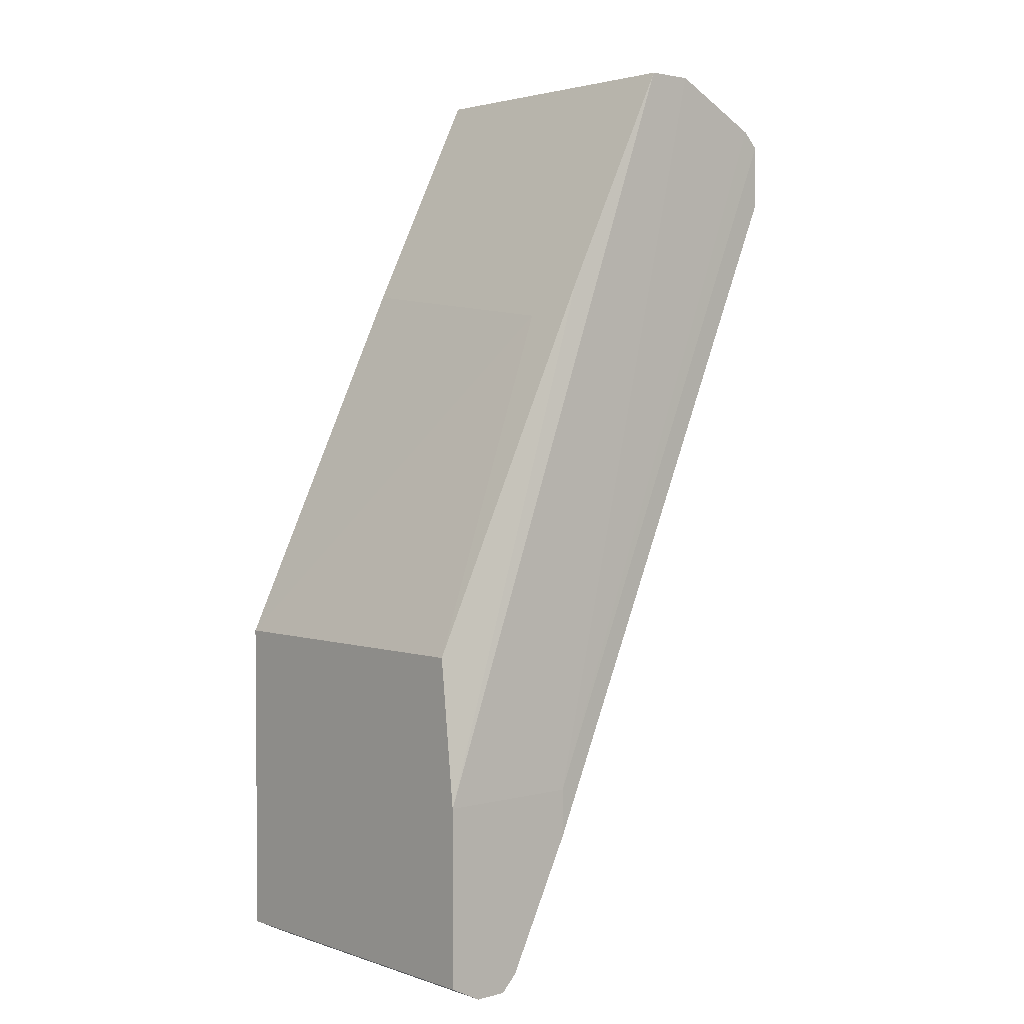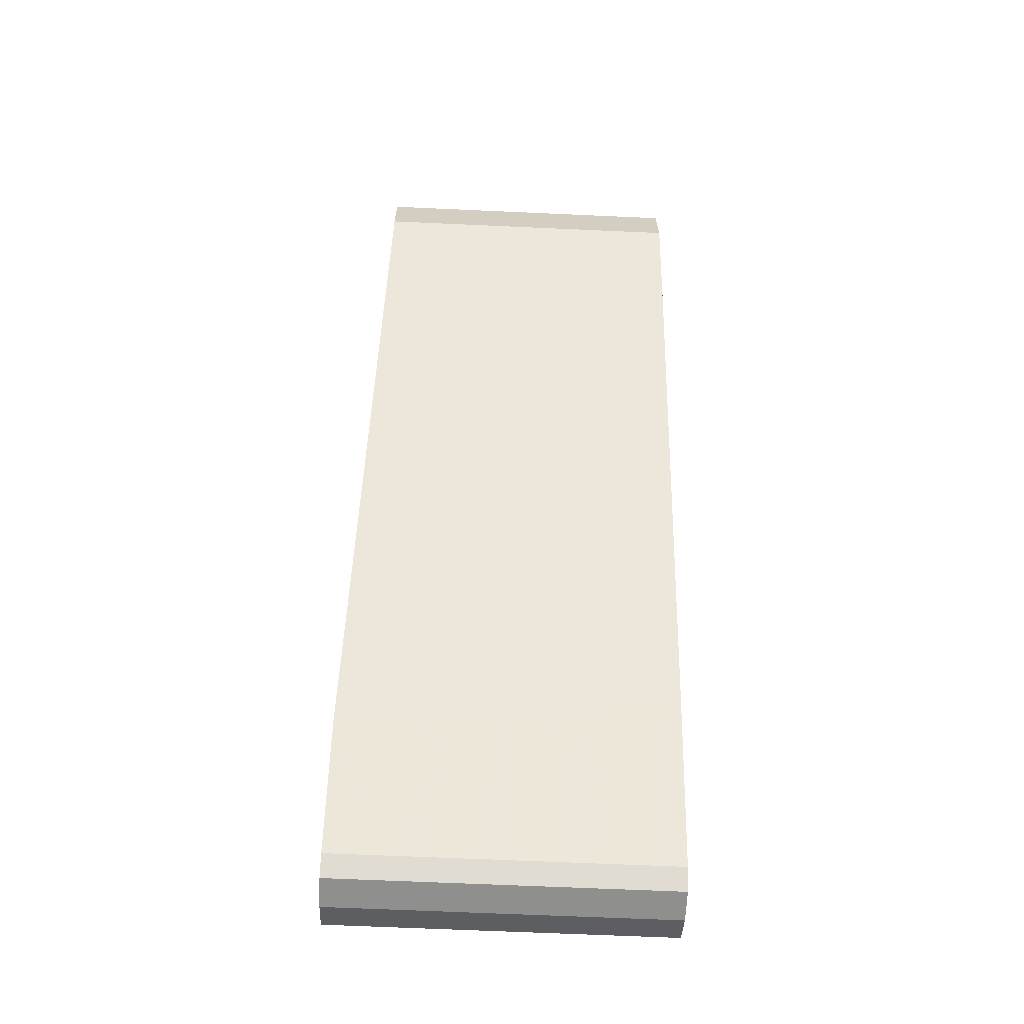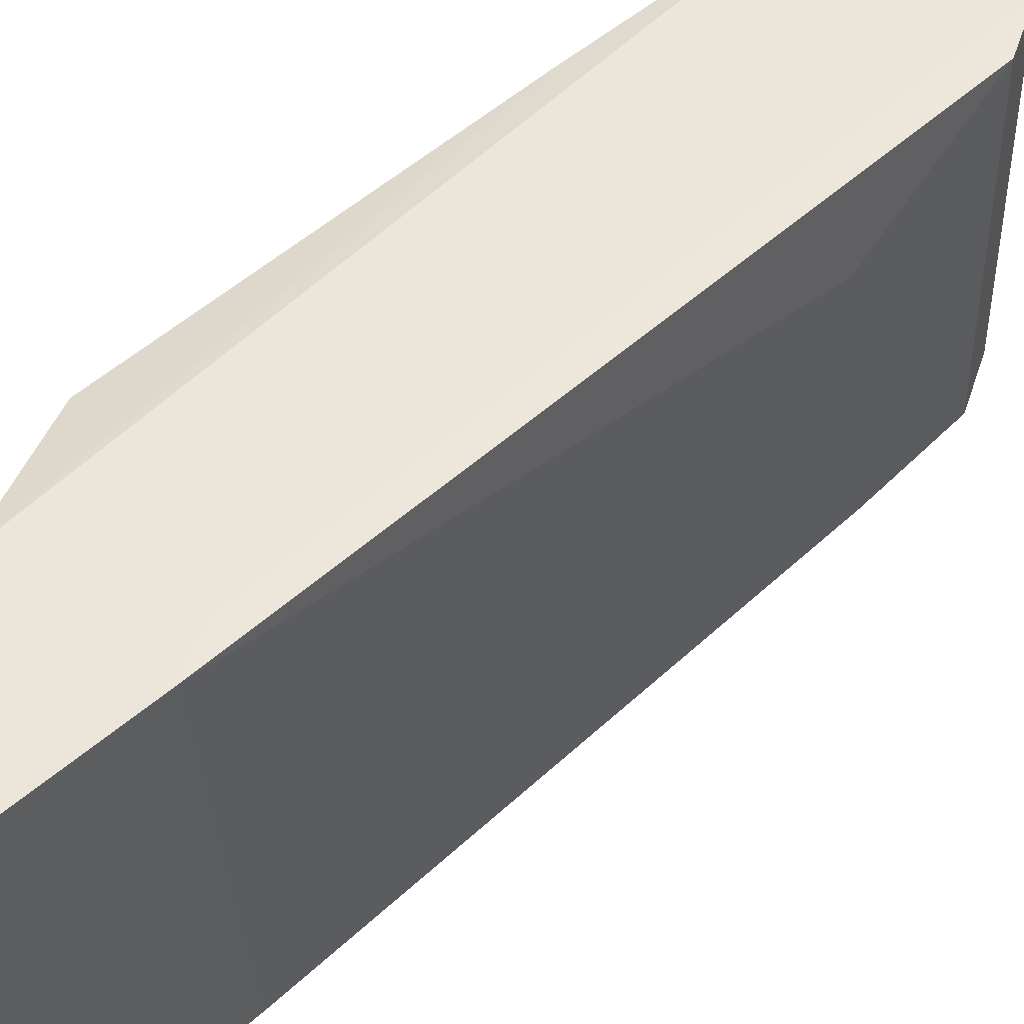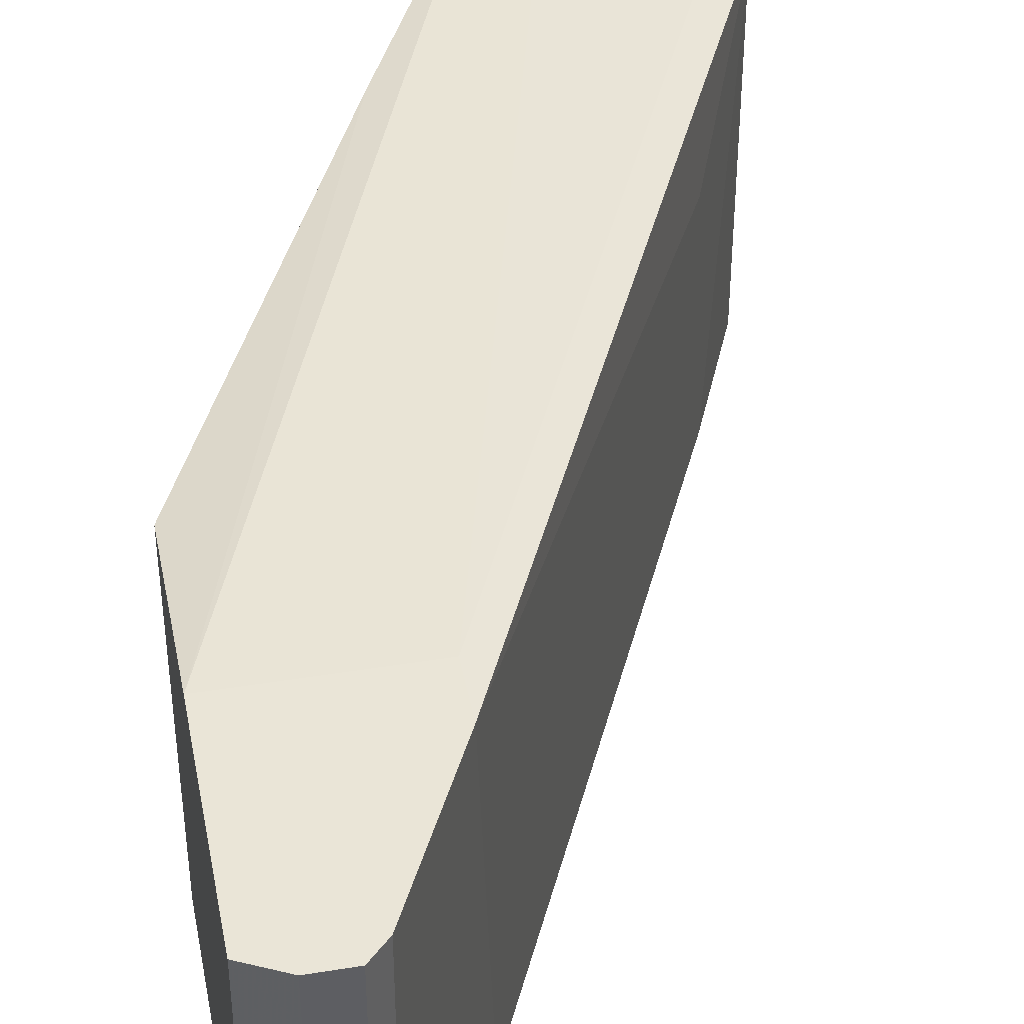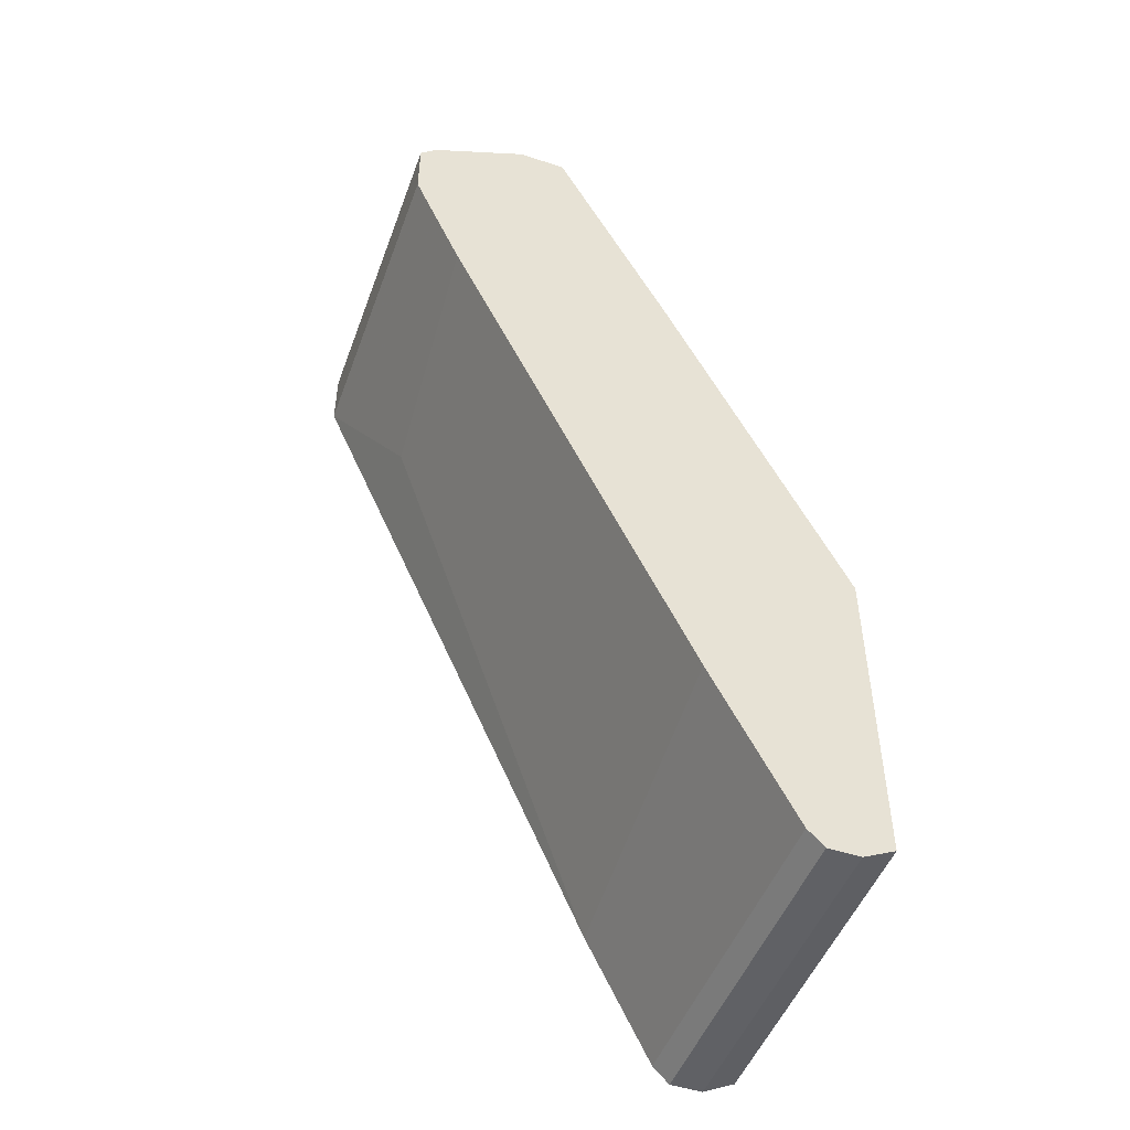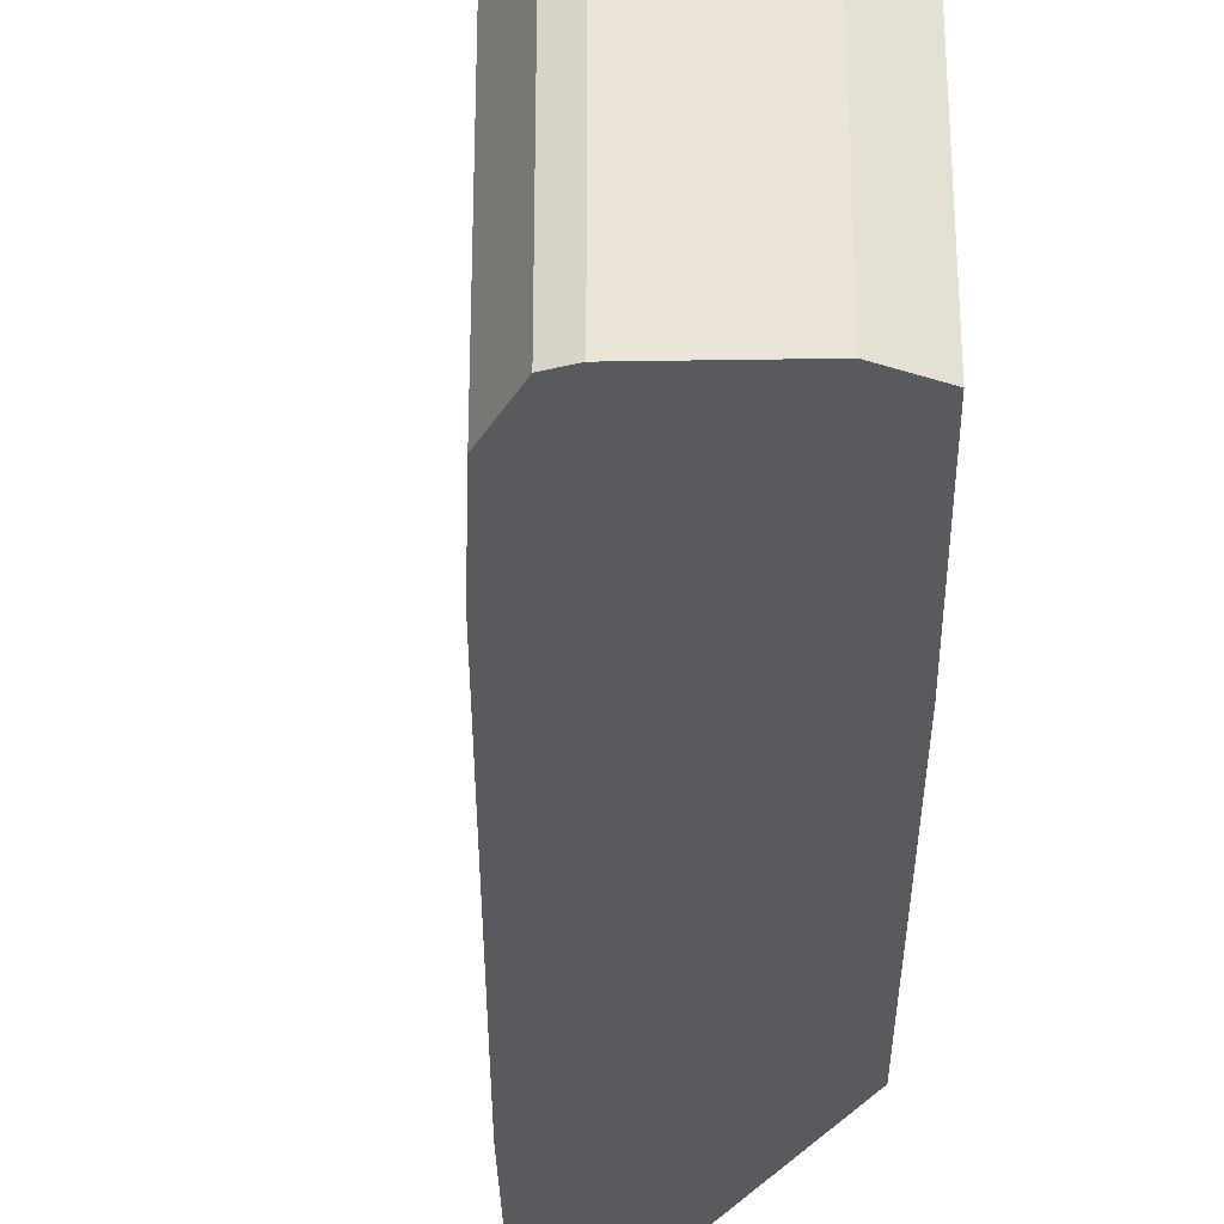
<metadata>
{"format":"obj","ext":"obj","renderer":"f3d","projection":"perspective","resolution":1024,"background":"white","views":[{"elev":2.8,"azim":138.6,"up":"+Z"},{"elev":-65.2,"azim":-92.6,"up":"+Z"},{"elev":47.1,"azim":-162.0,"up":"+Y"},{"elev":44.0,"azim":169.2,"up":"+Y"},{"elev":-49.2,"azim":-19.9,"up":"+Z"},{"elev":-31.4,"azim":-25.3,"up":"+Y"}]}
</metadata>
<code>
v -0.02936 0.01588 0.03165
v -0.02936 -0.005077 0.03165
v -0.01154 0.01693 -0.02915
v -0.01154 -0.005077 -0.02915
v -0.0325 0.01064 0.01383
v -0.009443 0.01693 -0.02915
v -0.009443 -0.005077 -0.02915
v -0.03565 0.01588 0.0285
v -0.03565 -0.005077 0.0285
v -0.01259 0.01693 -0.02809
v -0.01259 -0.005077 -0.02809
v -0.007346 0.01693 -0.02809
v -0.007346 0.01693 -0.01657
v -0.007346 0.01588 -0.007128
v -0.007346 -0.005077 -0.007128
v -0.007346 -0.005077 -0.02809
v -0.01783 0.01274 0.01487
v -0.01783 -0.005077 -0.01761
v -0.01888 0.01588 0.01697
v -0.01888 -0.005077 0.01697
v -0.0367 0.01588 0.02745
v -0.0367 0.01588 0.02325
v -0.0367 -0.005077 0.02745
v -0.0367 -0.005077 0.02325
v -0.03355 -0.005077 0.01592
v -0.01678 0.01693 -0.01971
v -0.01678 0.01693 -0.01657
v -0.02621 0.01588 0.03165
v -0.02621 -0.005077 0.03165
f 13 28 19
f 15 24 11
f 24 15 29
f 14 15 12
f 15 11 16
f 12 15 16
f 26 12 3
f 22 24 23
f 24 29 23
f 11 24 25
f 24 22 25
f 29 28 2
f 23 29 2
f 15 14 17
f 28 29 17
f 14 12 13
f 12 26 13
f 11 25 18
f 25 26 18
f 2 28 1
f 8 2 1
f 28 13 1
f 16 11 7
f 12 16 7
f 29 15 20
f 15 17 20
f 17 29 20
f 22 26 5
f 26 25 5
f 25 22 5
f 26 22 21
f 22 23 21
f 23 8 21
f 3 11 10
f 26 3 10
f 11 18 10
f 18 26 10
f 8 23 9
f 2 8 9
f 23 2 9
f 13 26 27
f 8 1 27
f 1 13 27
f 26 21 27
f 21 8 27
f 11 3 4
f 7 11 4
f 3 7 4
f 3 12 6
f 12 7 6
f 7 3 6
f 17 14 19
f 28 17 19
f 14 13 19

</code>
